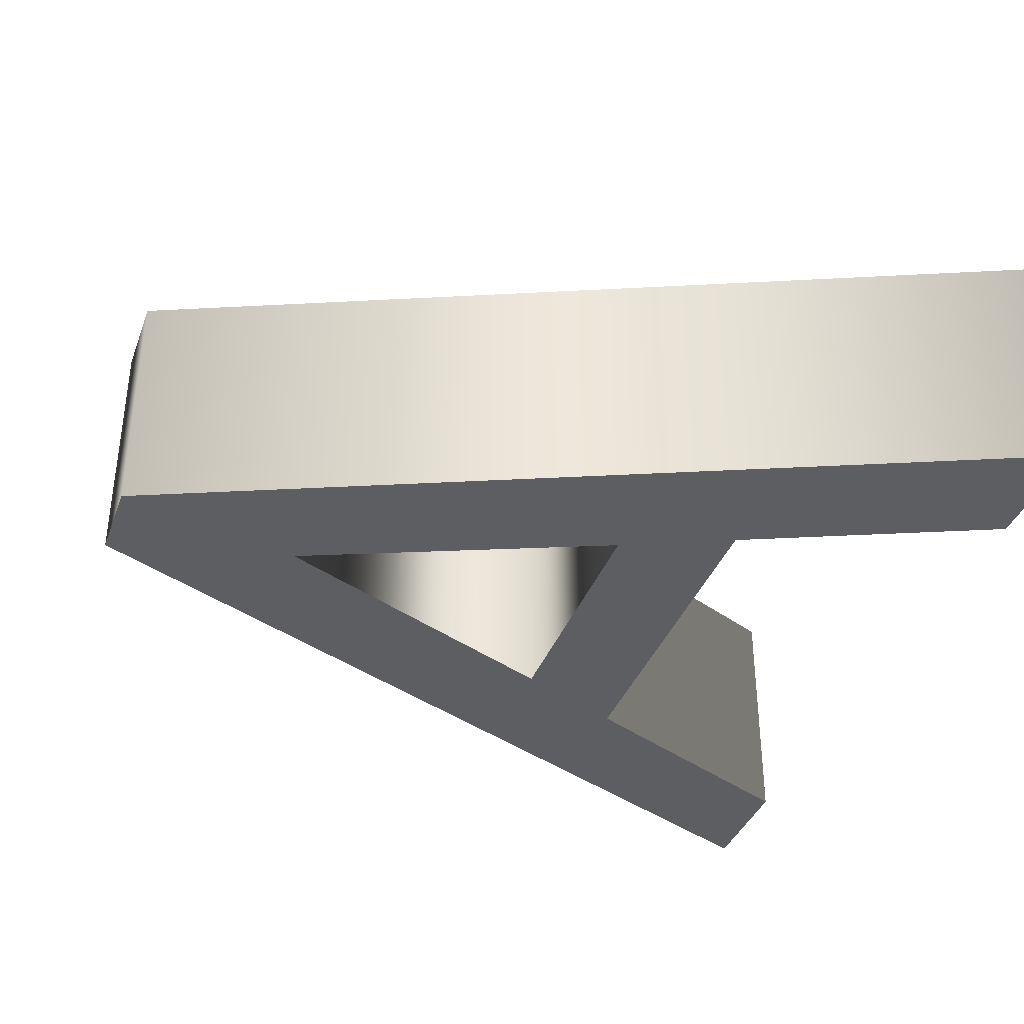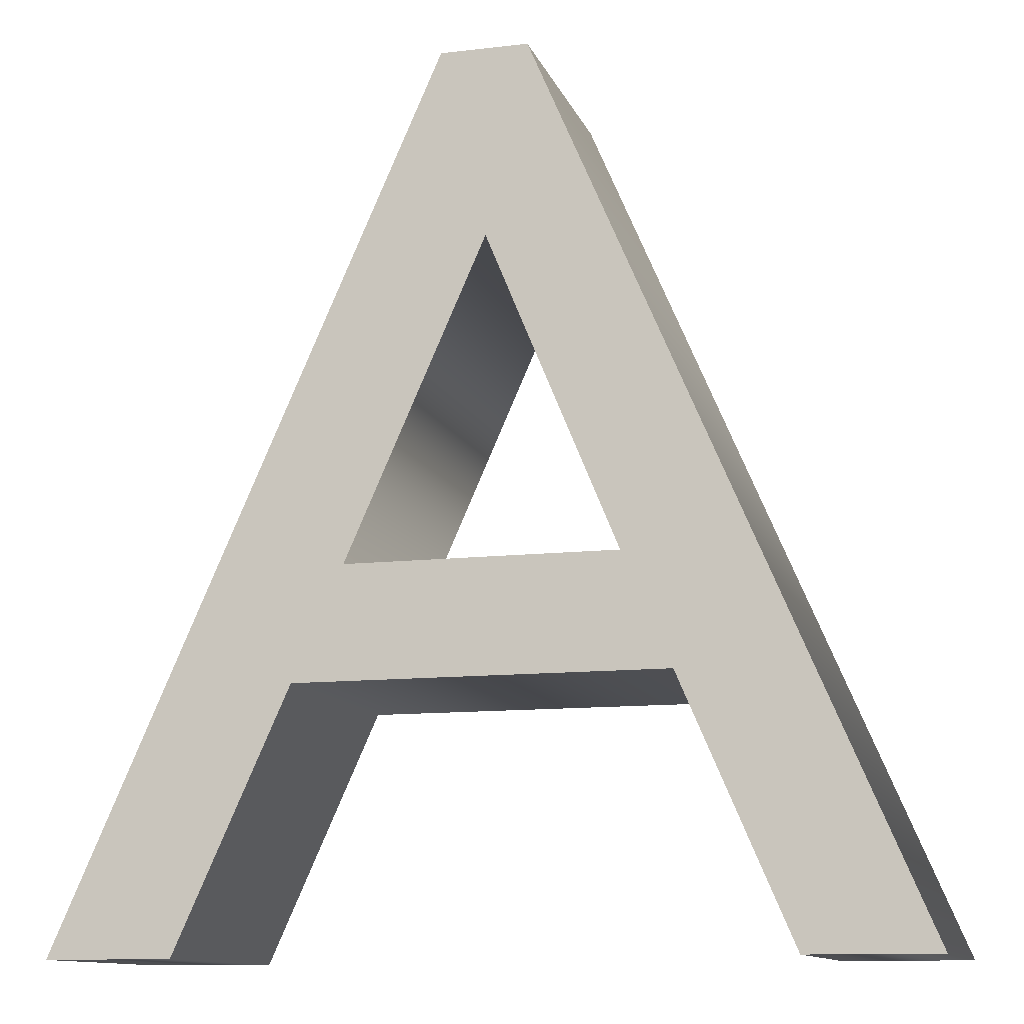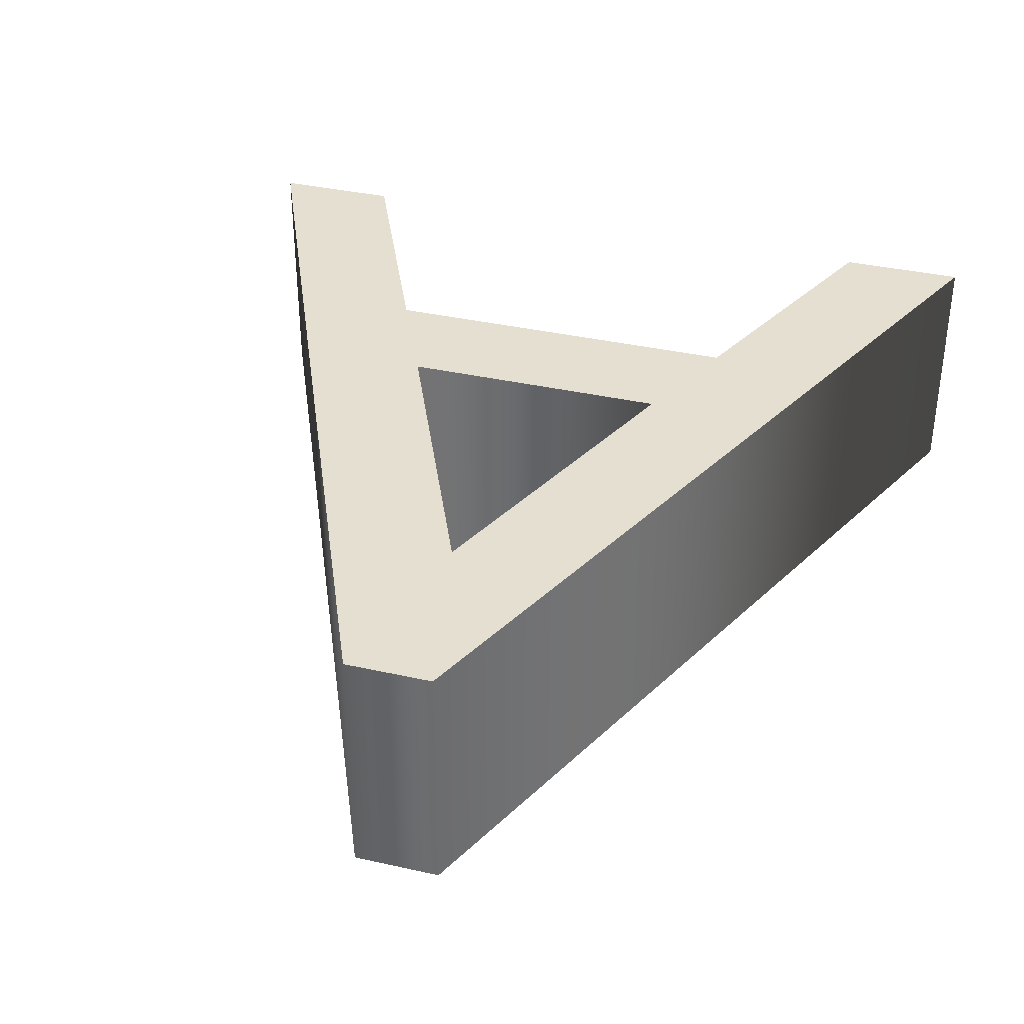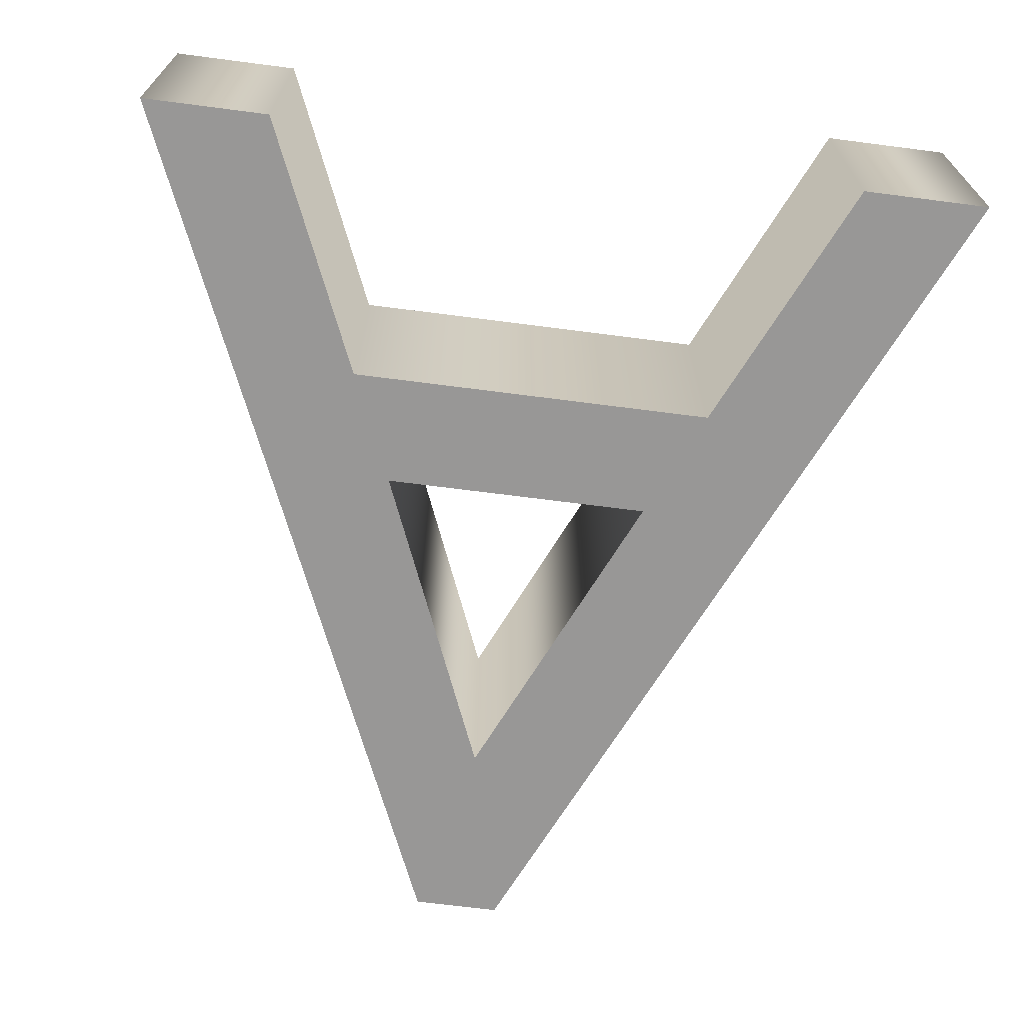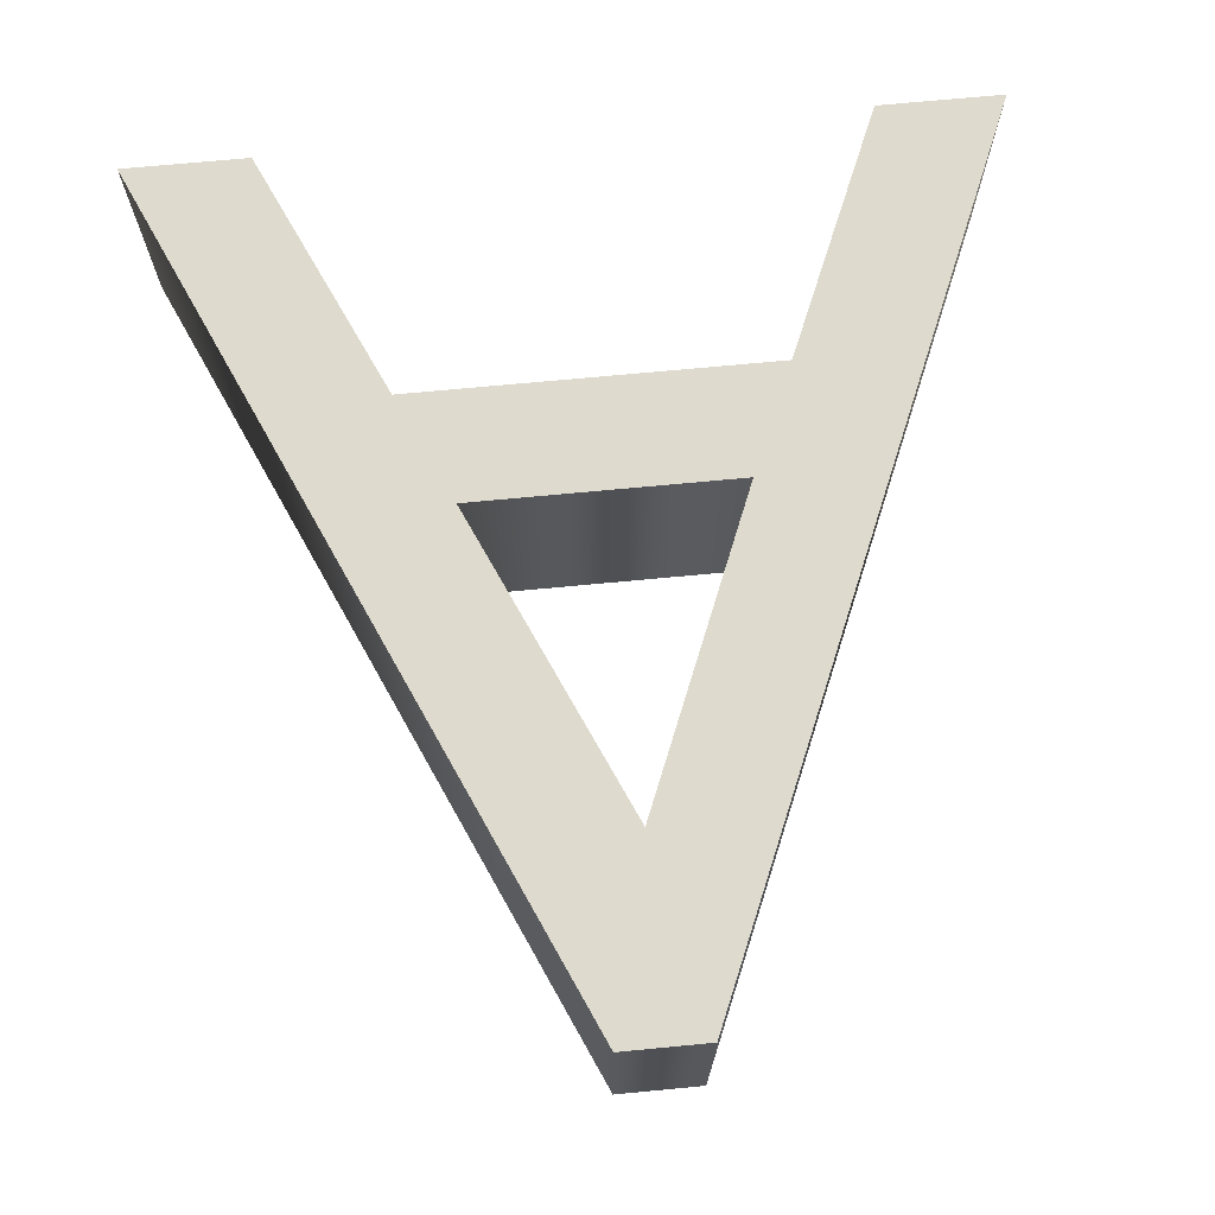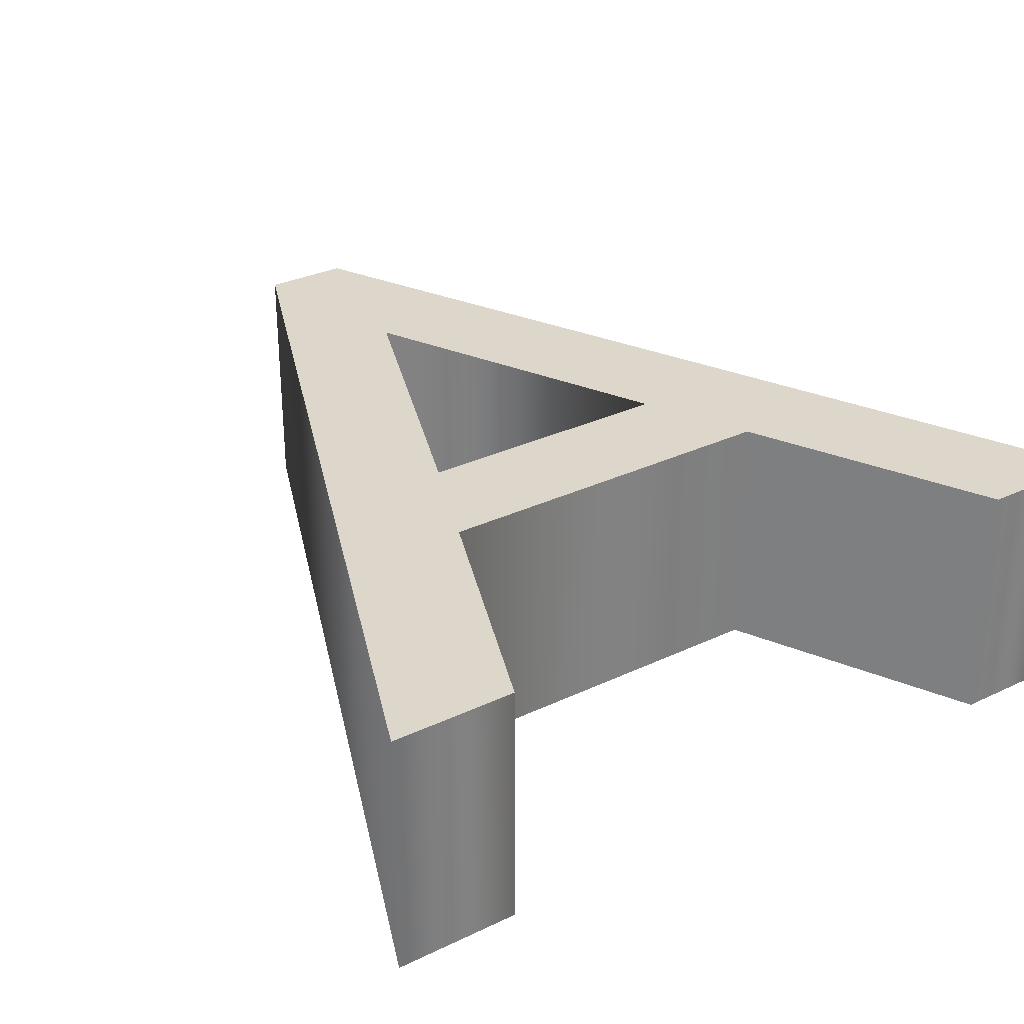
<metadata>
{"format":"obj","ext":"obj","renderer":"f3d","projection":"perspective","resolution":1024,"background":"white","views":[{"elev":-37.5,"azim":-109.2,"up":"+Z"},{"elev":-11.8,"azim":-164.2,"up":"+Y"},{"elev":36.6,"azim":-163.7,"up":"+Z"},{"elev":-68.3,"azim":-7.4,"up":"+Z"},{"elev":71.3,"azim":174.6,"up":"+Z"},{"elev":30.5,"azim":-34.5,"up":"+Z"}]}
</metadata>
<code>
o Text
v 0.2312 -0.2695 0.4432
v 0.1402 -0.06854 0.4432
v -0.1498 -0.06854 0.4432
v -0.2358 -0.2695 0.4432
v -0.3358 -0.2695 0.4432
v -0.04278 0.4165 0.4432
v 0.02621 0.4165 0.4432
v 0.3312 -0.2695 0.4432
v 0.1002 0.01946 0.4432
v -0.009785 0.2665 0.4432
v -0.1118 0.01946 0.4432
v 0.2312 -0.2695 0.2432
v 0.1402 -0.06854 0.2432
v -0.1498 -0.06854 0.2432
v -0.2358 -0.2695 0.2432
v -0.3358 -0.2695 0.2432
v -0.04278 0.4165 0.2432
v 0.02621 0.4165 0.2432
v 0.3312 -0.2695 0.2432
v 0.1002 0.01946 0.2432
v -0.009785 0.2665 0.2432
v -0.1118 0.01946 0.2432
v 0.2312 -0.2695 0.2432
v 0.2312 -0.2695 0.4432
v 0.1402 -0.06854 0.2432
v 0.1402 -0.06854 0.4432
v -0.1498 -0.06854 0.2432
v -0.1498 -0.06854 0.4432
v -0.2358 -0.2695 0.2432
v -0.2358 -0.2695 0.4432
v -0.3358 -0.2695 0.2432
v -0.3358 -0.2695 0.4432
v -0.04278 0.4165 0.2432
v -0.04278 0.4165 0.4432
v 0.02621 0.4165 0.2432
v 0.02621 0.4165 0.4432
v 0.3312 -0.2695 0.2432
v 0.3312 -0.2695 0.4432
v 0.1002 0.01946 0.2432
v 0.1002 0.01946 0.4432
v -0.009785 0.2665 0.2432
v -0.009785 0.2665 0.4432
v -0.1118 0.01946 0.2432
v -0.1118 0.01946 0.4432
f 5 7 6
f 5 10 7
f 10 8 7
f 5 11 10
f 9 8 10
f 5 3 11
f 3 9 11
f 3 2 9
f 2 8 9
f 5 4 3
f 1 8 2
f 18 16 17
f 21 16 18
f 19 21 18
f 22 16 21
f 19 20 21
f 14 16 22
f 20 14 22
f 13 14 20
f 19 13 20
f 15 16 14
f 19 12 13
f 24 26 23
f 26 28 25
f 28 30 27
f 30 32 29
f 32 34 31
f 34 36 33
f 36 38 35
f 38 24 37
f 40 42 39
f 42 44 41
f 44 40 43
f 26 25 23
f 28 27 25
f 30 29 27
f 32 31 29
f 34 33 31
f 36 35 33
f 38 37 35
f 24 23 37
f 42 41 39
f 44 43 41
f 40 39 43

</code>
